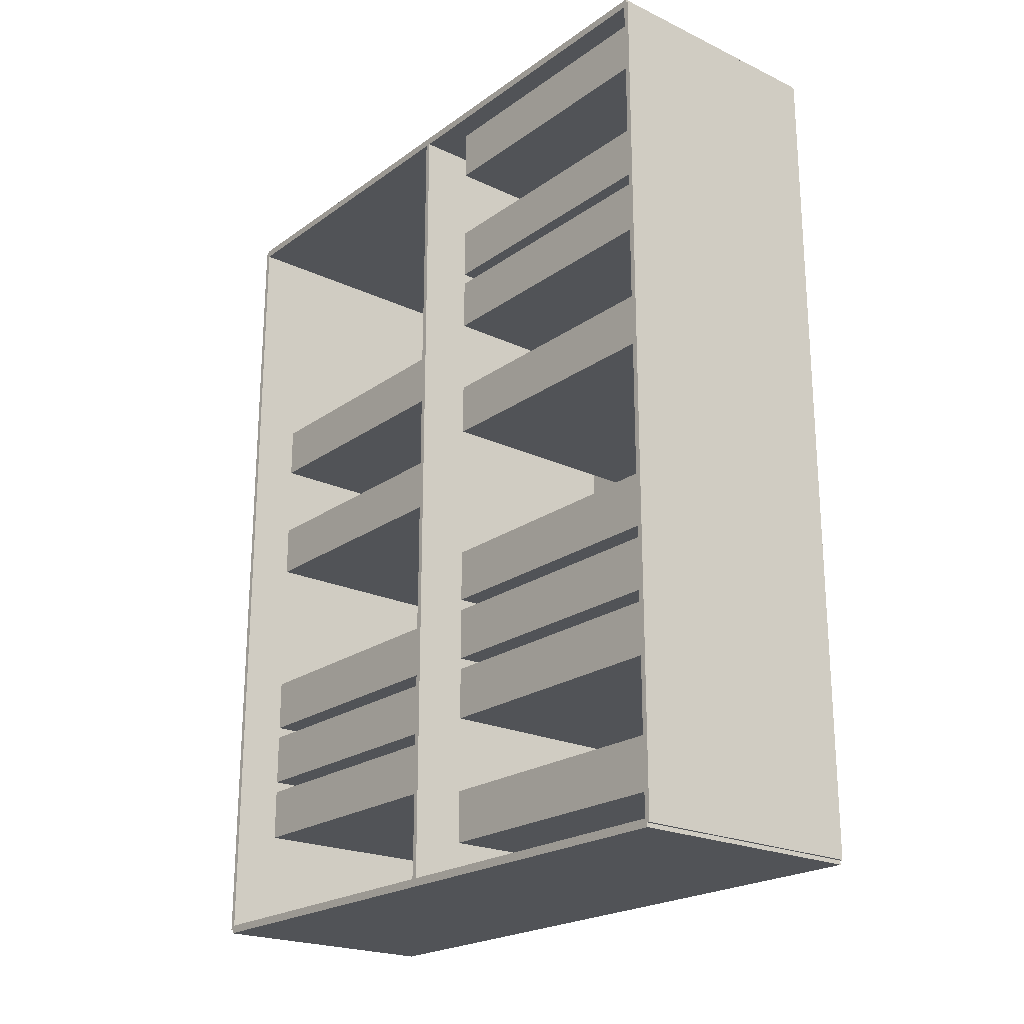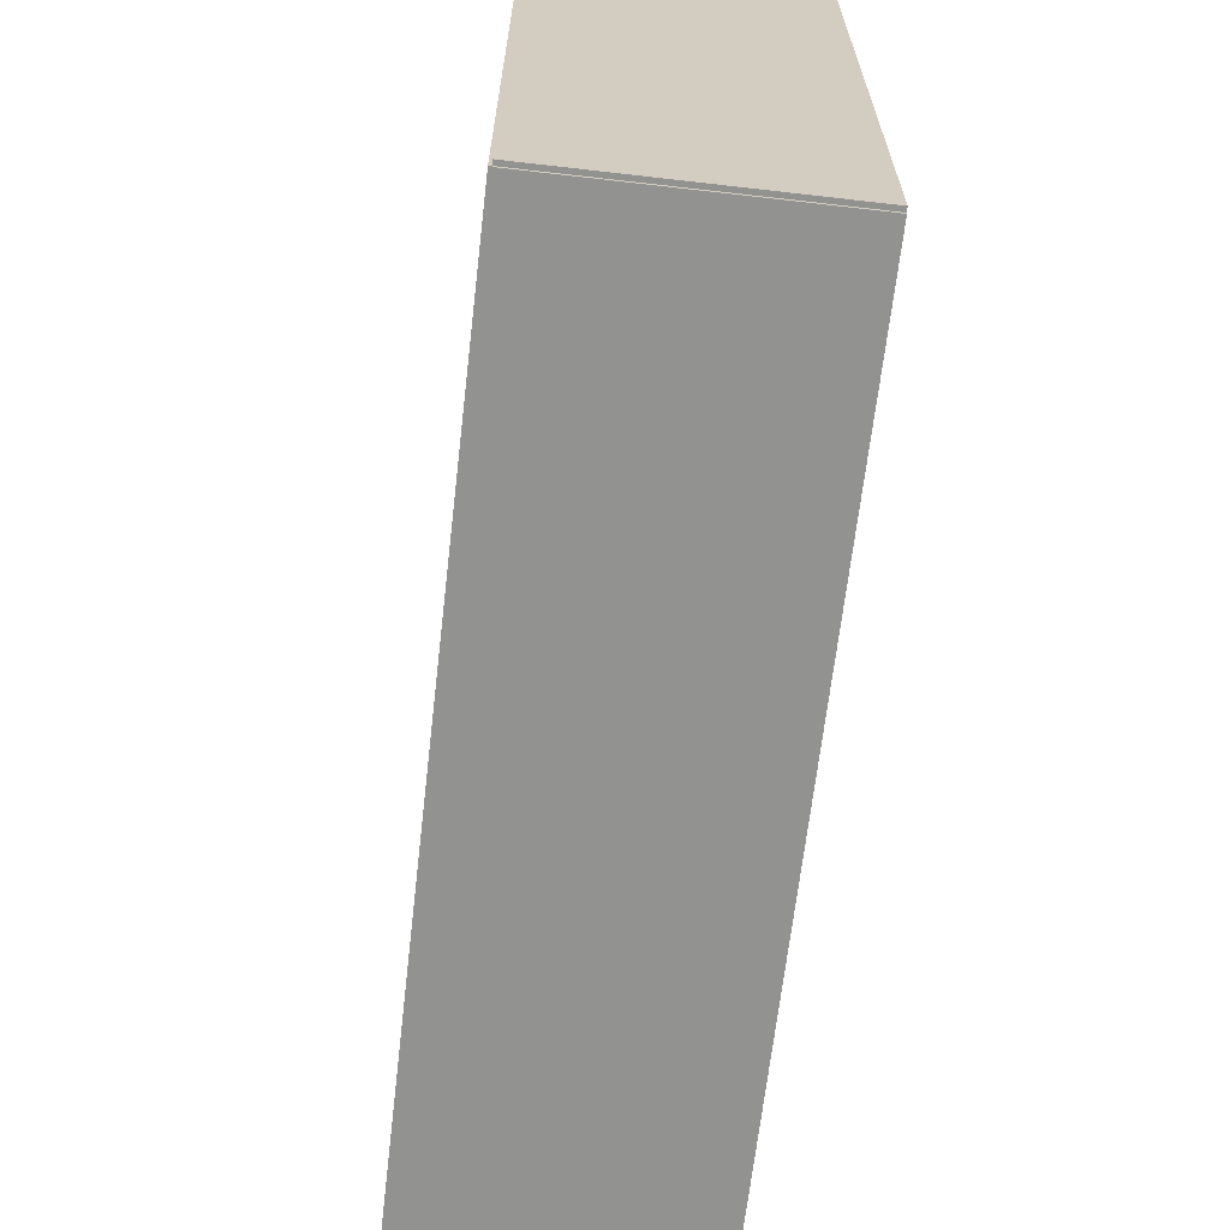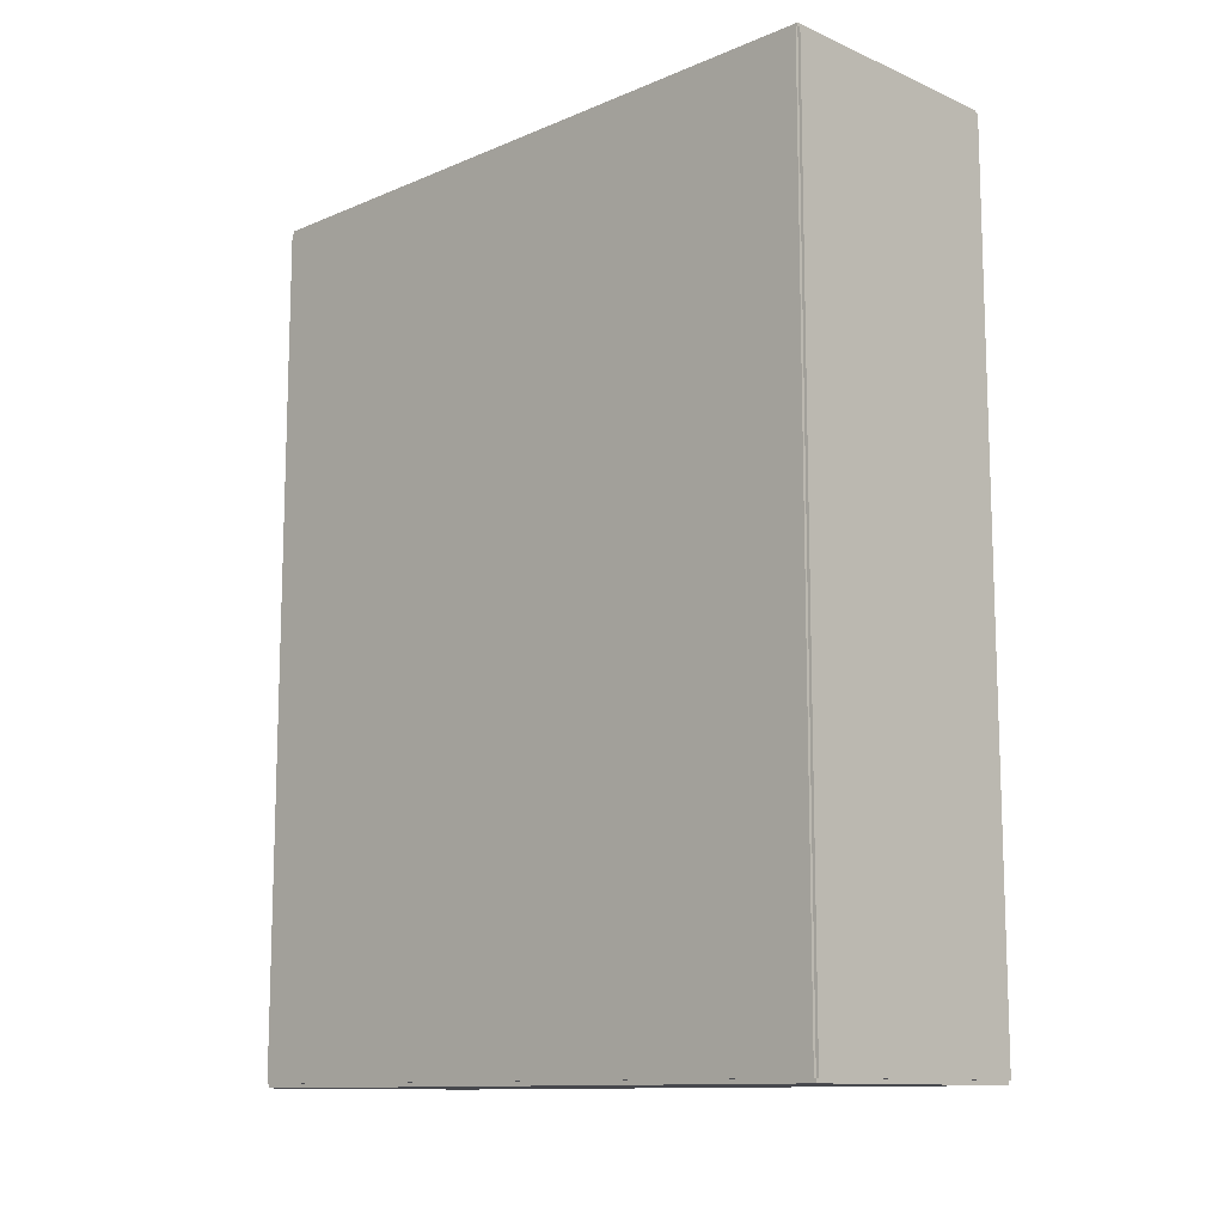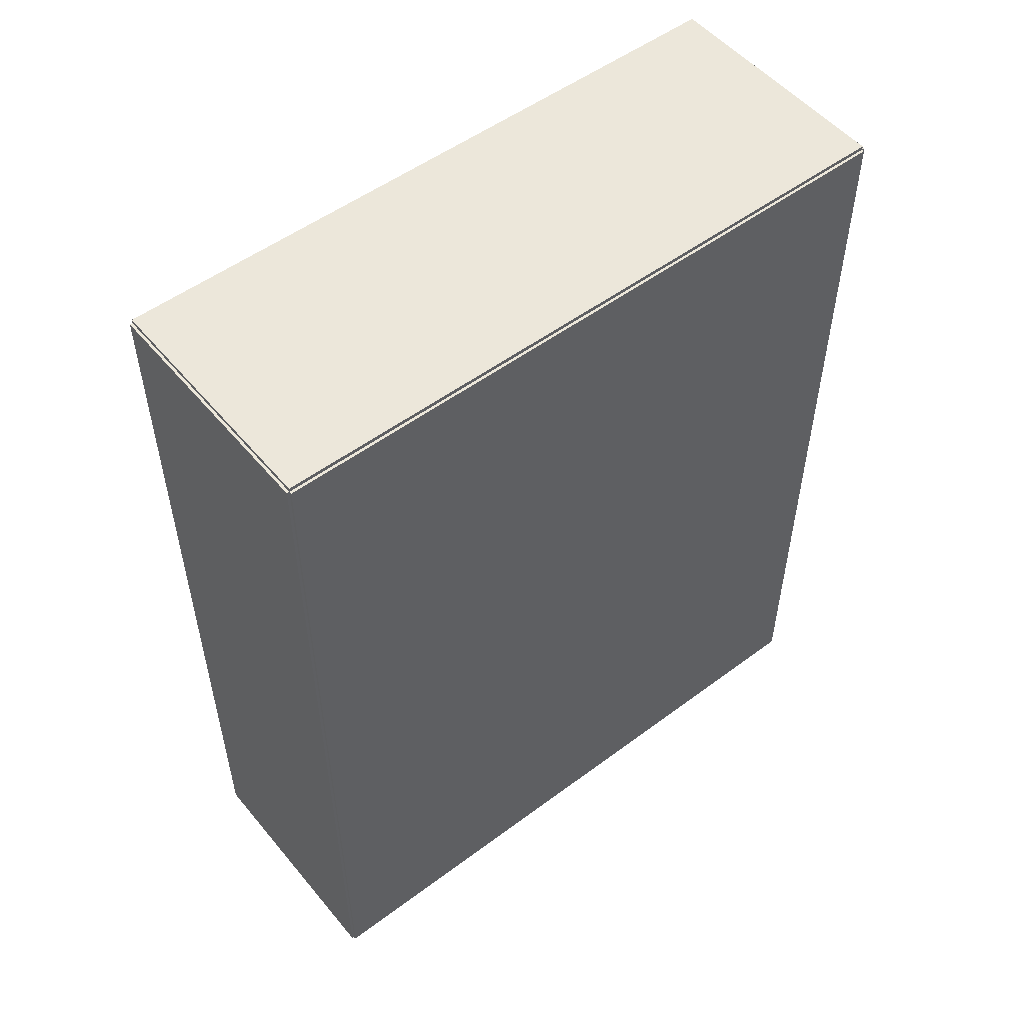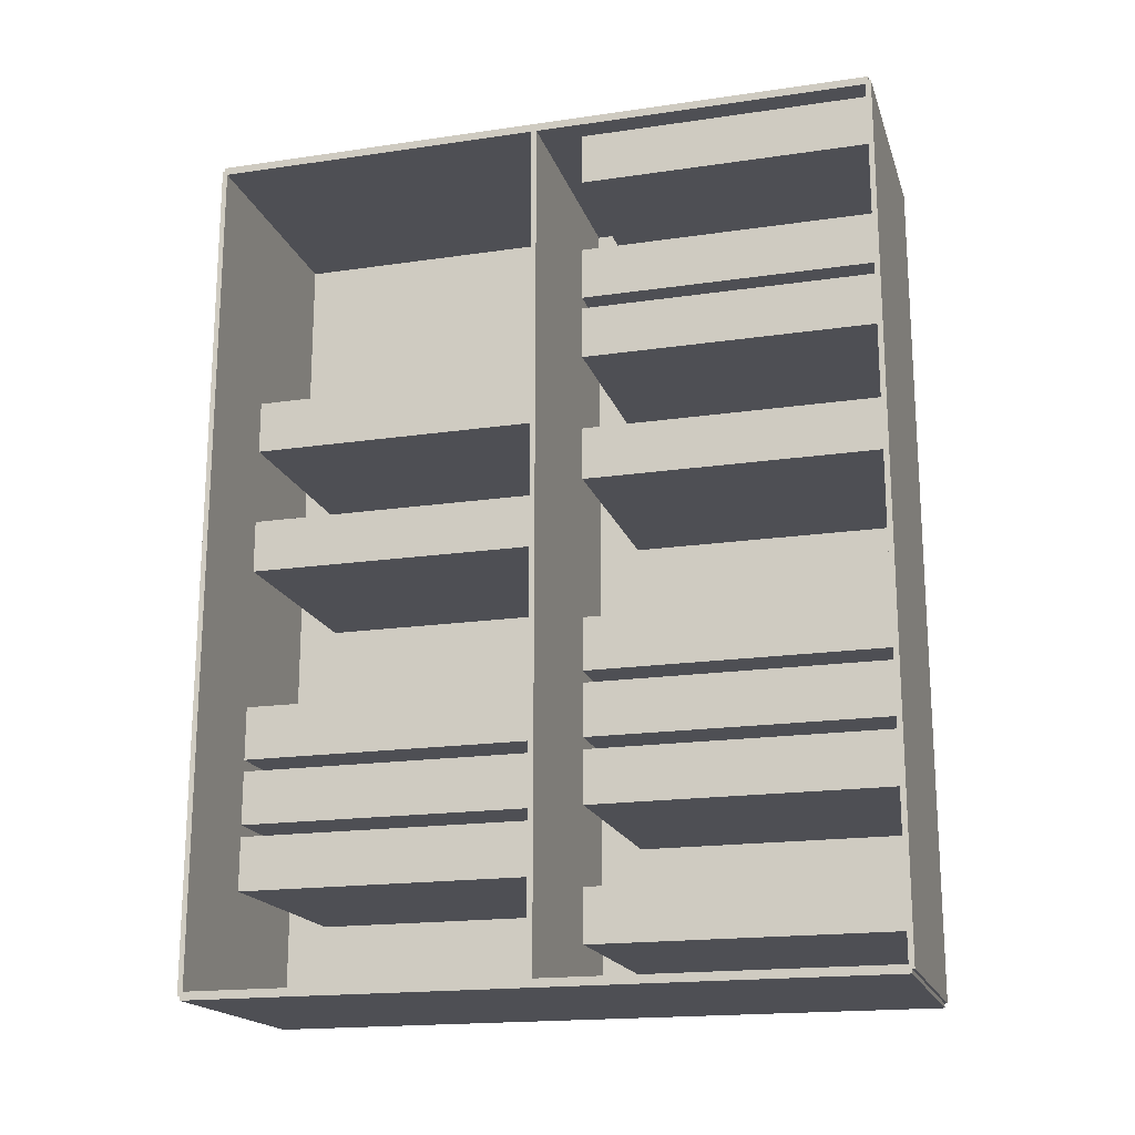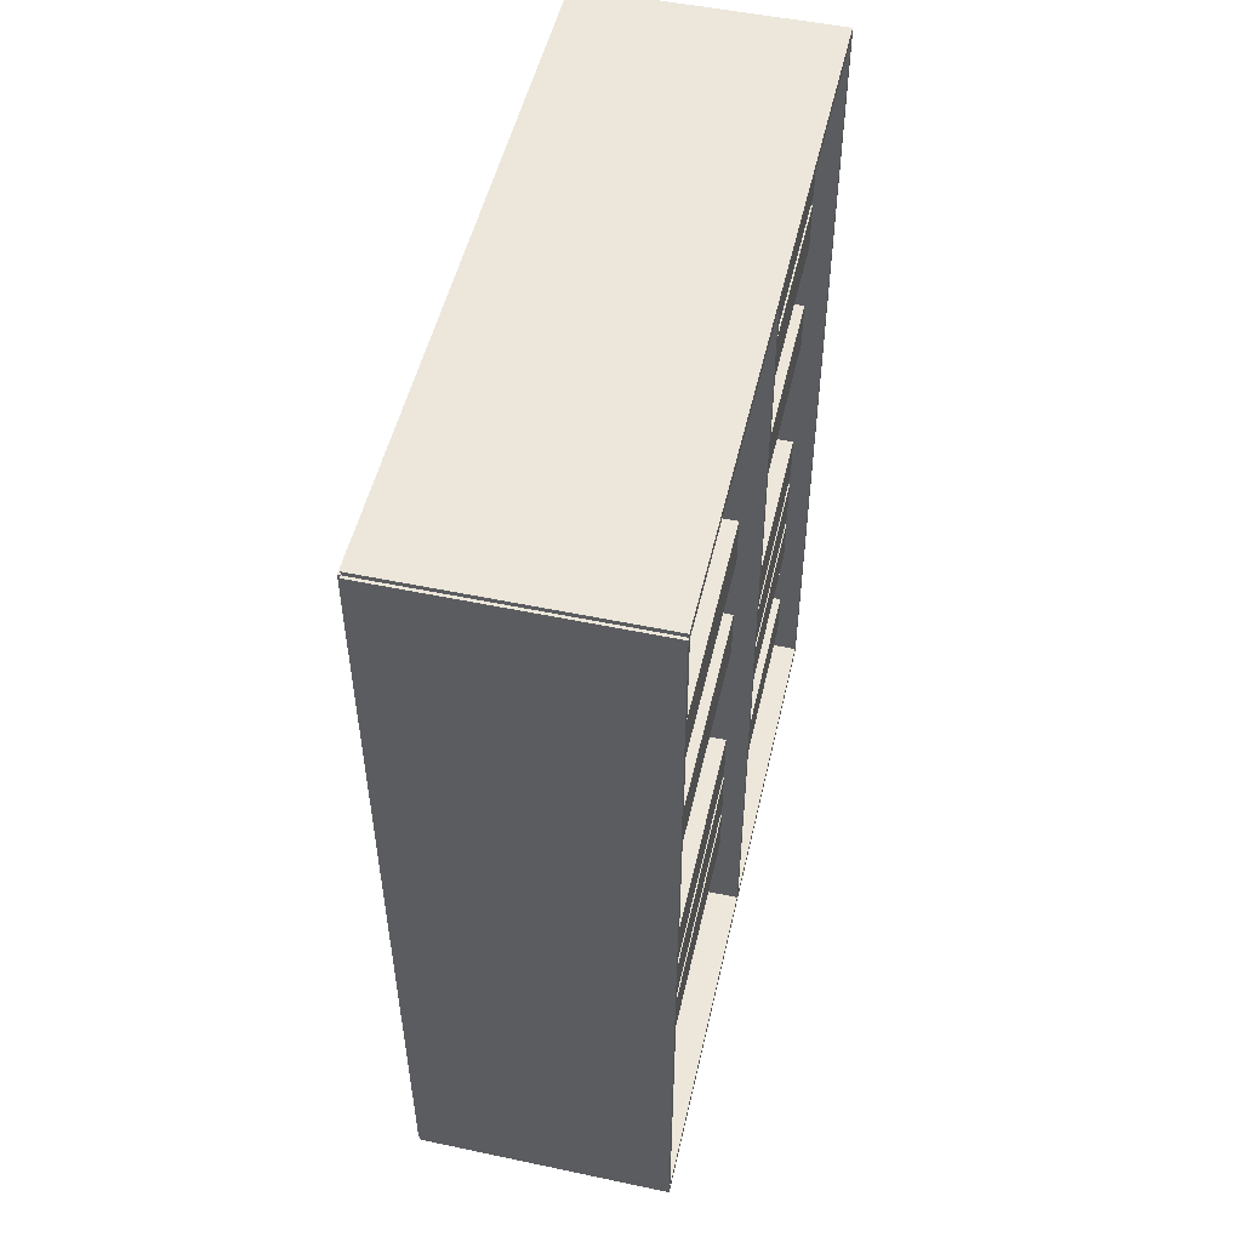
<metadata>
{"format":"obj","ext":"obj","renderer":"f3d","projection":"perspective","resolution":1024,"background":"white","views":[{"elev":-22.0,"azim":140.7,"up":"+Y"},{"elev":-66.2,"azim":-6.6,"up":"+Z"},{"elev":-11.9,"azim":-45.3,"up":"+Y"},{"elev":52.5,"azim":-128.7,"up":"+Y"},{"elev":-18.3,"azim":105.7,"up":"+Y"},{"elev":51.3,"azim":12.9,"up":"+Y"}]}
</metadata>
<code>
v -0.1037 -0.3582 -0.002232
v -0.1037 -0.3582 0.002232
v -0.1037 0.3582 -0.002232
v -0.1037 0.3582 0.002232
v 0.1037 -0.3582 -0.002232
v 0.1037 -0.3582 0.002232
v 0.1037 0.3582 -0.002232
v 0.1037 0.3582 0.002232
v -0.1014 -0.3582 0
v -0.1059 -0.3582 0
v -0.1014 0.3582 0
v -0.1059 0.3582 0
v -0.1014 -0.3582 0.566
v -0.1059 -0.3582 0.566
v -0.1014 0.3582 0.566
v -0.1059 0.3582 0.566
v -0.1037 -0.3582 0.2808
v -0.1037 -0.3582 0.2853
v -0.1037 0.3582 0.2808
v -0.1037 0.3582 0.2853
v 0.1037 -0.3582 0.2808
v 0.1037 -0.3582 0.2853
v 0.1037 0.3582 0.2808
v 0.1037 0.3582 0.2853
v -0.1037 0.3548 0.566
v -0.1037 0.3617 0.566
v -0.1037 0.3548 0
v -0.1037 0.3617 0
v 0.1037 0.3548 0.566
v 0.1037 0.3617 0.566
v 0.1037 0.3548 0
v 0.1037 0.3617 0
v -0.1037 -0.3548 0
v -0.1037 -0.3617 0
v -0.1037 -0.3548 0.566
v -0.1037 -0.3617 0.566
v 0.1037 -0.3548 0
v 0.1037 -0.3617 0
v 0.1037 -0.3548 0.566
v 0.1037 -0.3617 0.566
v -0.1037 -0.3582 0.5638
v -0.1037 -0.3582 0.5683
v -0.1037 0.3582 0.5638
v -0.1037 0.3582 0.5683
v 0.1037 -0.3582 0.5638
v 0.1037 -0.3582 0.5683
v 0.1037 0.3582 0.5638
v 0.1037 0.3582 0.5683
v -0.09919 0.3538 0
v -0.09919 0.3102 0
v -0.09919 0.3538 0.2461
v -0.09919 0.3102 0.2461
v 0.08584 0.3538 0
v 0.08584 0.3102 0
v 0.08584 0.3538 0.2461
v 0.08584 0.3102 0.2461
v -0.09919 0.2473 0
v -0.09919 0.2037 0
v -0.09919 0.2473 0.2461
v -0.09919 0.2037 0.2461
v 0.08584 0.2473 0
v 0.08584 0.2037 0
v 0.08584 0.2473 0.2461
v 0.08584 0.2037 0.2461
v -0.09919 0.194 0
v -0.09919 0.1504 0
v -0.09919 0.194 0.2461
v -0.09919 0.1504 0.2461
v 0.08584 0.194 0
v 0.08584 0.1504 0
v 0.08584 0.194 0.2461
v 0.08584 0.1504 0.2461
v -0.09919 0.08756 0
v -0.09919 0.04394 0
v -0.09919 0.08756 0.2461
v -0.09919 0.04394 0.2461
v 0.08584 0.08756 0
v 0.08584 0.04394 0
v 0.08584 0.08756 0.2461
v 0.08584 0.04394 0.2461
v -0.09919 -0.07217 0
v -0.09919 -0.1158 0
v -0.09919 -0.07217 0.2461
v -0.09919 -0.1158 0.2461
v 0.08584 -0.07217 0
v 0.08584 -0.1158 0
v 0.08584 -0.07217 0.2461
v 0.08584 -0.1158 0.2461
v -0.09919 -0.1254 0
v -0.09919 -0.169 0
v -0.09919 -0.1254 0.2461
v -0.09919 -0.169 0.2461
v 0.08584 -0.1254 0
v 0.08584 -0.169 0
v 0.08584 -0.1254 0.2461
v 0.08584 -0.169 0.2461
v -0.09919 -0.1787 0
v -0.09919 -0.2223 0
v -0.09919 -0.1787 0.2461
v -0.09919 -0.2223 0.2461
v 0.08584 -0.1787 0
v 0.08584 -0.2223 0
v 0.08584 -0.1787 0.2461
v 0.08584 -0.2223 0.2461
v -0.09919 -0.2851 0
v -0.09919 -0.3288 0
v -0.09919 -0.2851 0.2461
v -0.09919 -0.3288 0.2461
v 0.08584 -0.2851 0
v 0.08584 -0.3288 0
v 0.08584 -0.2851 0.2461
v 0.08584 -0.3288 0.2461
v -0.09919 0.1408 0.283
v -0.09919 0.09718 0.283
v -0.09919 0.1408 0.5291
v -0.09919 0.09718 0.5291
v 0.08584 0.1408 0.283
v 0.08584 0.09718 0.283
v 0.08584 0.1408 0.5291
v 0.08584 0.09718 0.5291
v -0.09919 0.03432 0.283
v -0.09919 -0.009303 0.283
v -0.09919 0.03432 0.5291
v -0.09919 -0.009303 0.5291
v 0.08584 0.03432 0.283
v 0.08584 -0.009303 0.283
v 0.08584 0.03432 0.5291
v 0.08584 -0.009303 0.5291
v -0.09919 -0.1254 0.283
v -0.09919 -0.169 0.283
v -0.09919 -0.1254 0.5291
v -0.09919 -0.169 0.5291
v 0.08584 -0.1254 0.283
v 0.08584 -0.169 0.283
v 0.08584 -0.1254 0.5291
v 0.08584 -0.169 0.5291
v -0.09919 -0.1787 0.283
v -0.09919 -0.2223 0.283
v -0.09919 -0.1787 0.5291
v -0.09919 -0.2223 0.5291
v 0.08584 -0.1787 0.283
v 0.08584 -0.2223 0.283
v 0.08584 -0.1787 0.5291
v 0.08584 -0.2223 0.5291
v -0.09919 -0.2319 0.283
v -0.09919 -0.2755 0.283
v -0.09919 -0.2319 0.5291
v -0.09919 -0.2755 0.5291
v 0.08584 -0.2319 0.283
v 0.08584 -0.2755 0.283
v 0.08584 -0.2319 0.5291
v 0.08584 -0.2755 0.5291
f 2 4 1
f 5 2 1
f 1 4 3
f 3 5 1
f 2 8 4
f 6 2 5
f 6 8 2
f 4 8 3
f 7 5 3
f 3 8 7
f 7 6 5
f 8 6 7
f 10 12 9
f 13 10 9
f 9 12 11
f 11 13 9
f 10 16 12
f 14 10 13
f 14 16 10
f 12 16 11
f 15 13 11
f 11 16 15
f 15 14 13
f 16 14 15
f 18 20 17
f 21 18 17
f 17 20 19
f 19 21 17
f 18 24 20
f 22 18 21
f 22 24 18
f 20 24 19
f 23 21 19
f 19 24 23
f 23 22 21
f 24 22 23
f 26 28 25
f 29 26 25
f 25 28 27
f 27 29 25
f 26 32 28
f 30 26 29
f 30 32 26
f 28 32 27
f 31 29 27
f 27 32 31
f 31 30 29
f 32 30 31
f 34 36 33
f 37 34 33
f 33 36 35
f 35 37 33
f 34 40 36
f 38 34 37
f 38 40 34
f 36 40 35
f 39 37 35
f 35 40 39
f 39 38 37
f 40 38 39
f 42 44 41
f 45 42 41
f 41 44 43
f 43 45 41
f 42 48 44
f 46 42 45
f 46 48 42
f 44 48 43
f 47 45 43
f 43 48 47
f 47 46 45
f 48 46 47
f 50 52 49
f 53 50 49
f 49 52 51
f 51 53 49
f 50 56 52
f 54 50 53
f 54 56 50
f 52 56 51
f 55 53 51
f 51 56 55
f 55 54 53
f 56 54 55
f 58 60 57
f 61 58 57
f 57 60 59
f 59 61 57
f 58 64 60
f 62 58 61
f 62 64 58
f 60 64 59
f 63 61 59
f 59 64 63
f 63 62 61
f 64 62 63
f 66 68 65
f 69 66 65
f 65 68 67
f 67 69 65
f 66 72 68
f 70 66 69
f 70 72 66
f 68 72 67
f 71 69 67
f 67 72 71
f 71 70 69
f 72 70 71
f 74 76 73
f 77 74 73
f 73 76 75
f 75 77 73
f 74 80 76
f 78 74 77
f 78 80 74
f 76 80 75
f 79 77 75
f 75 80 79
f 79 78 77
f 80 78 79
f 82 84 81
f 85 82 81
f 81 84 83
f 83 85 81
f 82 88 84
f 86 82 85
f 86 88 82
f 84 88 83
f 87 85 83
f 83 88 87
f 87 86 85
f 88 86 87
f 90 92 89
f 93 90 89
f 89 92 91
f 91 93 89
f 90 96 92
f 94 90 93
f 94 96 90
f 92 96 91
f 95 93 91
f 91 96 95
f 95 94 93
f 96 94 95
f 98 100 97
f 101 98 97
f 97 100 99
f 99 101 97
f 98 104 100
f 102 98 101
f 102 104 98
f 100 104 99
f 103 101 99
f 99 104 103
f 103 102 101
f 104 102 103
f 106 108 105
f 109 106 105
f 105 108 107
f 107 109 105
f 106 112 108
f 110 106 109
f 110 112 106
f 108 112 107
f 111 109 107
f 107 112 111
f 111 110 109
f 112 110 111
f 114 116 113
f 117 114 113
f 113 116 115
f 115 117 113
f 114 120 116
f 118 114 117
f 118 120 114
f 116 120 115
f 119 117 115
f 115 120 119
f 119 118 117
f 120 118 119
f 122 124 121
f 125 122 121
f 121 124 123
f 123 125 121
f 122 128 124
f 126 122 125
f 126 128 122
f 124 128 123
f 127 125 123
f 123 128 127
f 127 126 125
f 128 126 127
f 130 132 129
f 133 130 129
f 129 132 131
f 131 133 129
f 130 136 132
f 134 130 133
f 134 136 130
f 132 136 131
f 135 133 131
f 131 136 135
f 135 134 133
f 136 134 135
f 138 140 137
f 141 138 137
f 137 140 139
f 139 141 137
f 138 144 140
f 142 138 141
f 142 144 138
f 140 144 139
f 143 141 139
f 139 144 143
f 143 142 141
f 144 142 143
f 146 148 145
f 149 146 145
f 145 148 147
f 147 149 145
f 146 152 148
f 150 146 149
f 150 152 146
f 148 152 147
f 151 149 147
f 147 152 151
f 151 150 149
f 152 150 151

</code>
